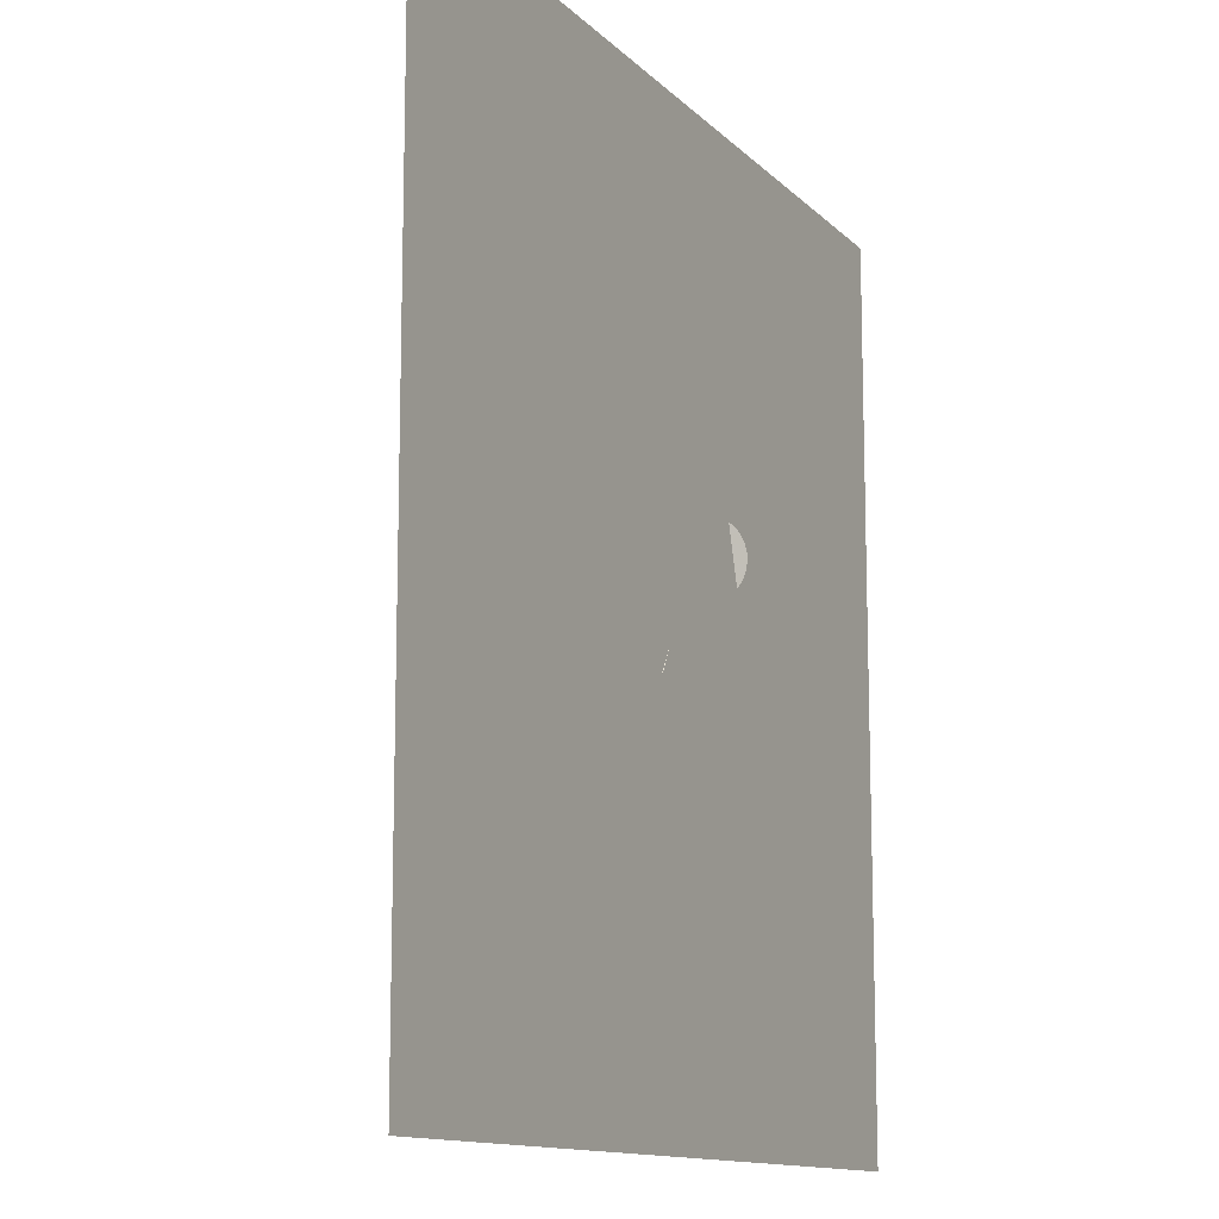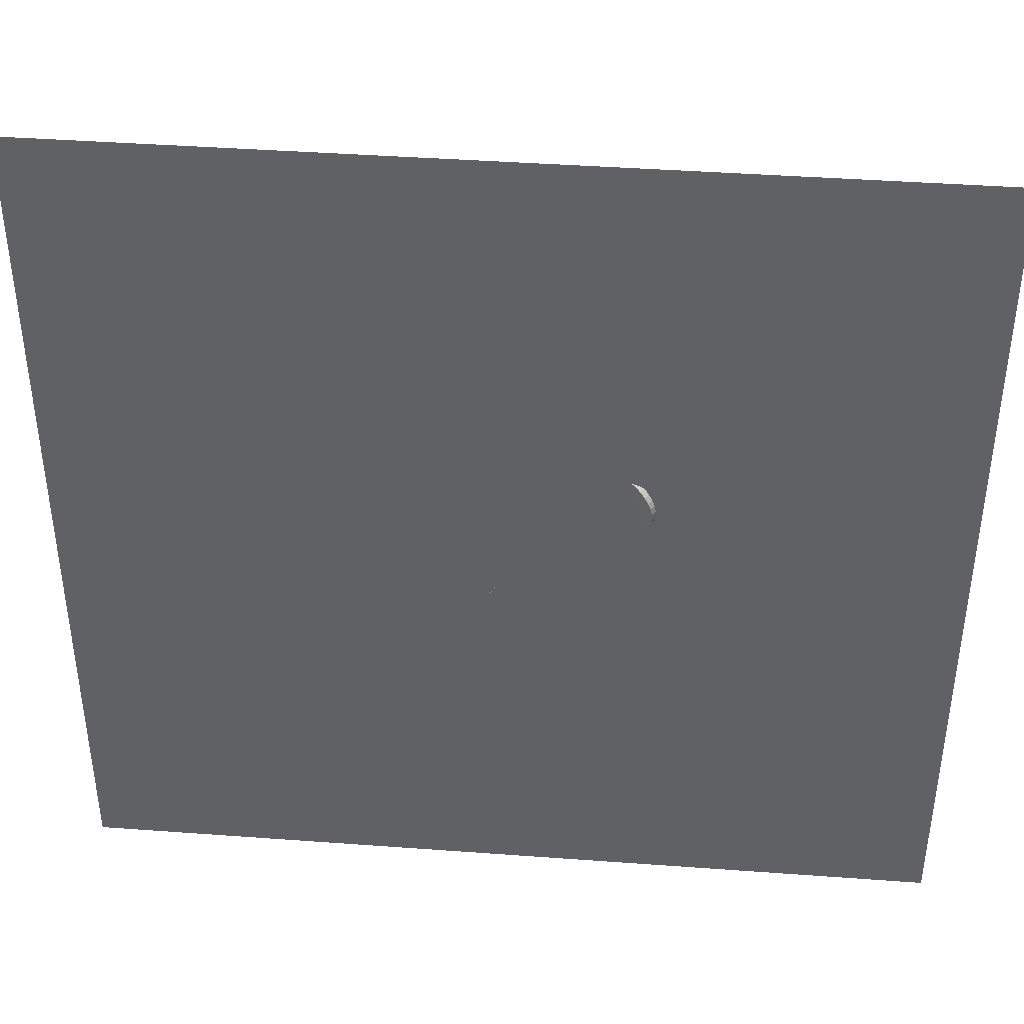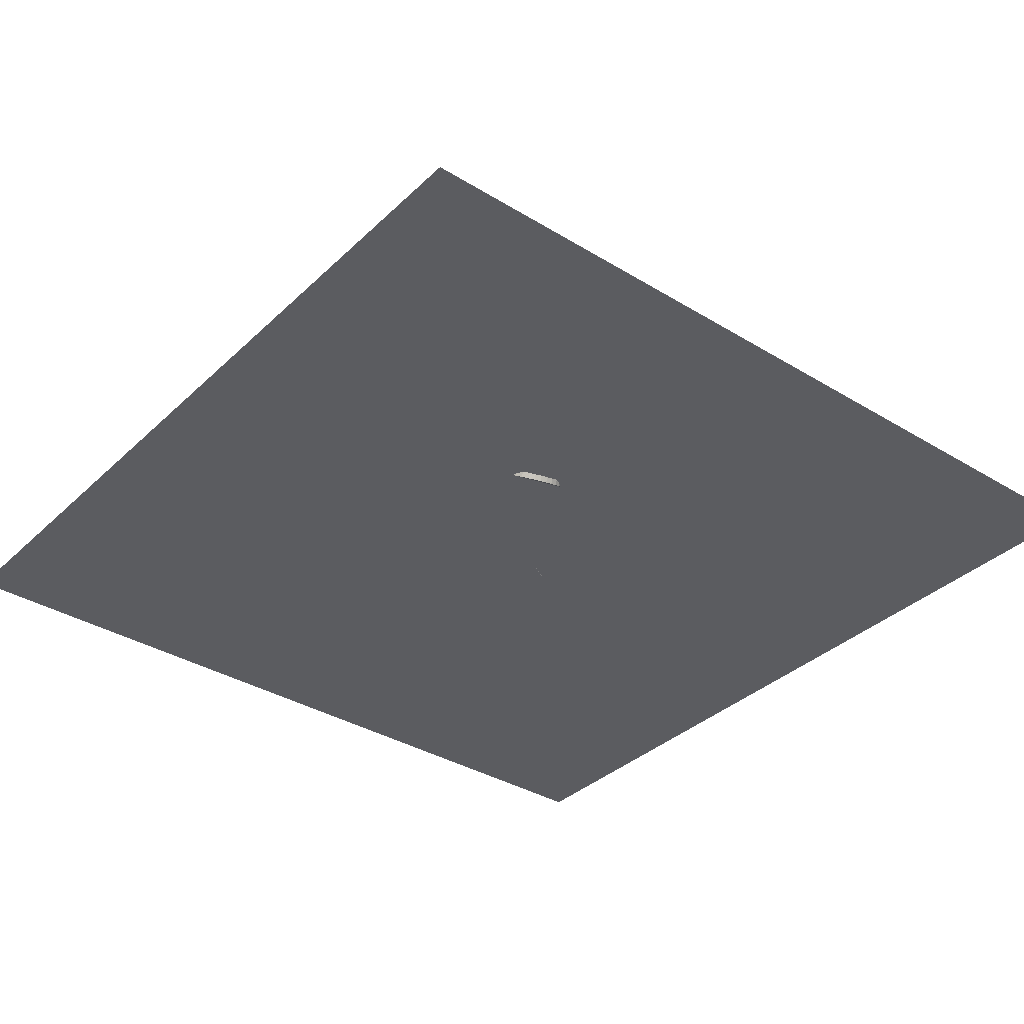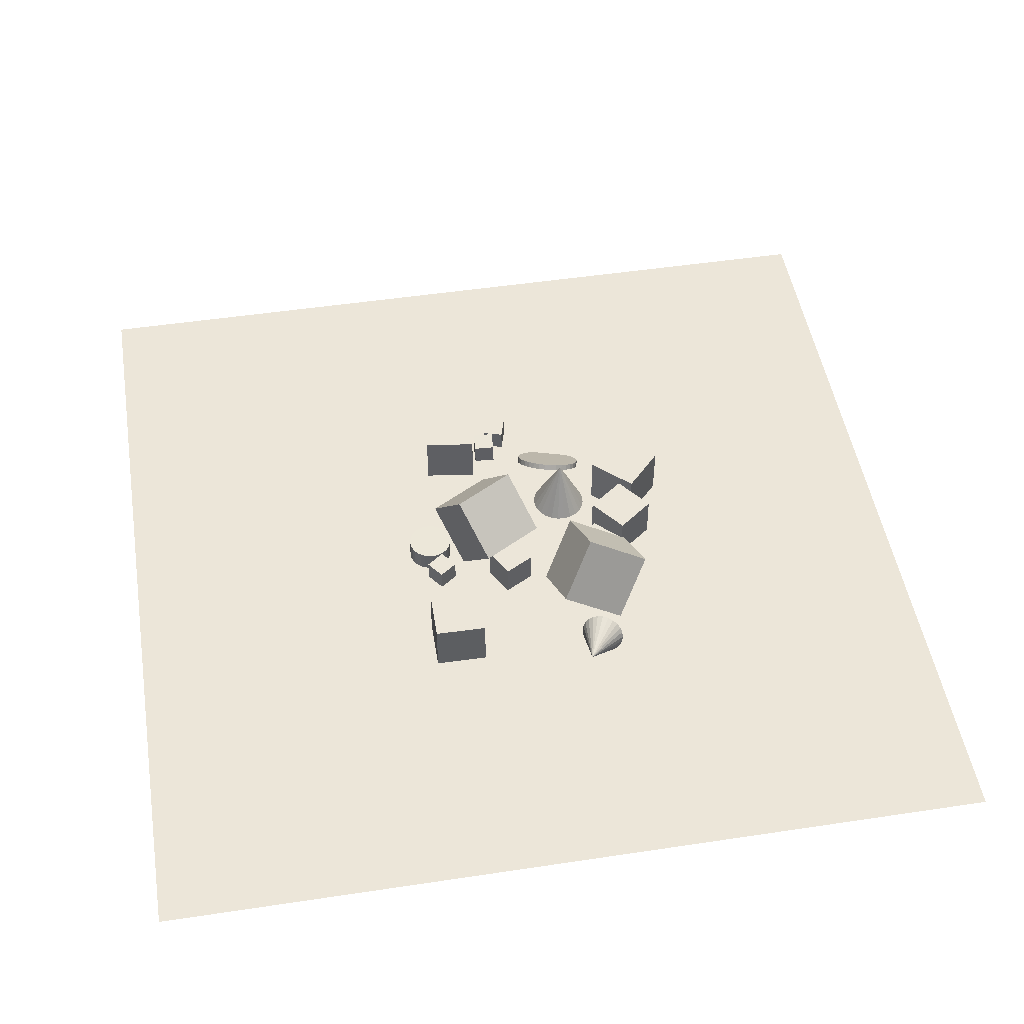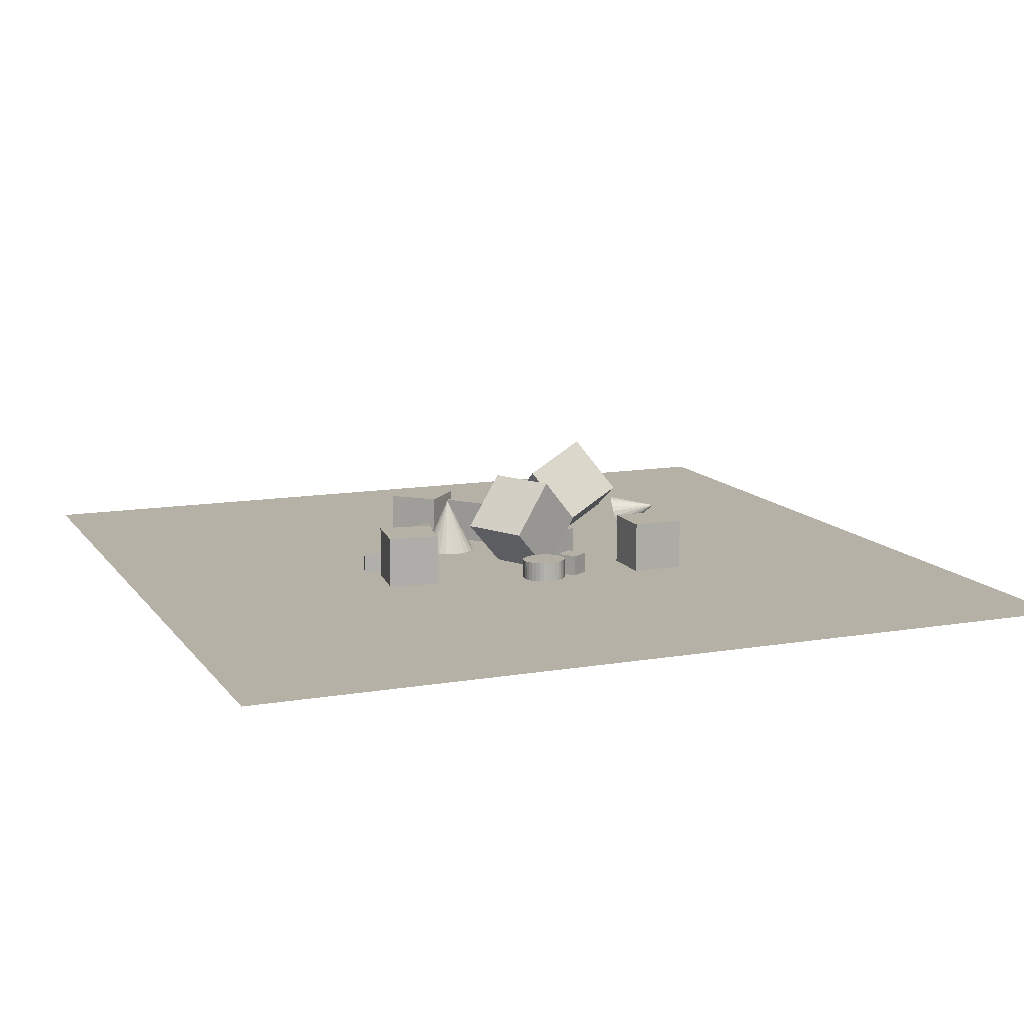
<metadata>
{"format":"obj","ext":"obj","renderer":"f3d","projection":"perspective","resolution":1024,"background":"white","views":[{"elev":-12.4,"azim":116.0,"up":"+Y"},{"elev":41.4,"azim":-174.9,"up":"+Y"},{"elev":-35.3,"azim":-129.0,"up":"+Z"},{"elev":49.1,"azim":80.5,"up":"+Z"},{"elev":12.1,"azim":-22.0,"up":"+Z"}]}
</metadata>
<code>
v -1.125 13.82 -2.463
v -1.228 13.51 -2.457
v -1.409 13.24 -2.451
v -1.654 13.02 -2.448
v -1.947 12.88 -2.446
v -2.268 12.81 -2.447
v -2.594 12.83 -2.45
v -2.374 14.12 0.03072
v -2.905 12.93 -2.454
v -3.178 13.11 -2.46
v -3.396 13.36 -2.468
v -3.542 13.65 -2.476
v -3.608 13.97 -2.484
v -3.588 14.3 -2.491
v -3.485 14.61 -2.498
v -3.304 14.88 -2.503
v -3.059 15.1 -2.507
v -2.766 15.25 -2.508
v -2.446 15.31 -2.508
v -2.119 15.29 -2.505
v -1.808 15.19 -2.5
v -1.535 15.01 -2.494
v -1.317 14.76 -2.487
v -1.171 14.47 -2.479
v -1.105 14.15 -2.471
f 24 8 25
f 1 8 2
f 23 8 24
f 22 8 23
f 21 8 22
f 20 8 21
f 19 8 20
f 18 8 19
f 17 8 18
f 16 8 17
f 15 8 16
f 14 8 15
f 13 8 14
f 12 8 13
f 11 8 12
f 10 8 11
f 9 8 10
f 7 8 9
f 6 8 7
f 5 8 6
f 4 8 5
f 3 8 4
f 25 8 1
f 2 8 3
f 15 20 25
f 25 1 2
f 2 3 4
f 4 5 2
f 6 7 9
f 9 10 11
f 11 12 13
f 13 14 15
f 15 16 17
f 17 18 19
f 19 20 17
f 21 22 23
f 23 24 25
f 25 2 15
f 5 6 9
f 9 11 5
f 13 15 11
f 17 20 15
f 21 23 25
f 2 5 11
f 11 15 2
f 20 21 25
v 2.746 15.34 -2.481
v 1.732 16.38 -2.495
v 2.692 15.3 -1.025
v 1.679 16.35 -1.039
v 1.7 14.32 -2.543
v 0.6864 15.37 -2.557
v 1.647 14.29 -1.086
v 0.6327 15.34 -1.1
f 29 28 26
f 29 33 32
f 33 31 30
f 27 26 30
f 28 32 30
f 33 29 27
f 27 29 26
f 28 29 32
f 32 33 30
f 31 27 30
f 26 28 30
f 31 33 27
v 1.736 9.842 -2.545
v 1.737 9.839 -1.088
v 1.03 11.12 -2.542
v 1.032 11.11 -1.084
v 3.011 10.55 -2.545
v 3.013 10.54 -1.087
v 2.305 11.82 -2.541
v 2.307 11.82 -1.084
f 37 36 34
f 41 40 36
f 41 39 38
f 35 34 38
f 36 40 38
f 41 37 35
f 35 37 34
f 37 41 36
f 40 41 38
f 39 35 38
f 34 36 38
f 39 41 35
v 2.463 16.43 -0.2842
v 2.153 13.77 1.175
v 5.131 16.89 1.126
v 4.82 14.23 2.586
v 3.914 15.01 -2.564
v 3.604 12.35 -1.105
v 6.582 15.48 -1.154
v 6.272 12.81 0.3055
f 45 44 42
f 49 48 44
f 49 47 46
f 47 43 42
f 42 44 48
f 49 45 43
f 43 45 42
f 45 49 44
f 48 49 46
f 46 47 42
f 46 42 48
f 47 49 43
v -2.636 10.19 -0.4546
v -1.135 7.532 -0.5063
v -0.799 11.18 1.771
v 0.7019 8.526 1.719
v -0.7156 11.31 -2.543
v 0.7854 8.657 -2.595
v 1.122 12.31 -0.3175
v 2.623 9.652 -0.3692
f 53 52 50
f 57 56 52
f 55 54 56
f 55 51 50
f 52 56 54
f 57 53 51
f 51 53 50
f 53 57 52
f 57 55 56
f 54 55 50
f 50 52 54
f 55 57 51
v -6.721 11.29 -2.54
v -6.783 10.35 -2.547
v -6.721 11.28 -1.595
v -6.782 10.34 -1.603
v -5.779 11.23 -2.541
v -5.84 10.29 -2.549
v -5.778 11.22 -1.596
v -5.84 10.28 -1.604
f 61 60 58
f 65 64 60
f 63 62 64
f 63 59 58
f 60 64 62
f 65 61 59
f 59 61 58
f 61 65 60
f 65 63 64
f 62 63 58
f 58 60 62
f 63 65 59
v -0.1972 8.048 -2.556
v -0.2075 8.069 -1.672
v -0.001853 8.065 -2.554
v -0.01216 8.085 -1.67
v 0.1929 8.042 -2.551
v 0.1826 8.063 -1.667
v 0.3796 7.983 -2.548
v 0.3693 8.003 -1.664
v 0.5511 7.888 -2.544
v 0.5408 7.908 -1.66
v 0.7007 7.761 -2.539
v 0.6904 7.782 -1.655
v 0.8228 7.608 -2.534
v 0.8125 7.629 -1.65
v 0.9126 7.434 -2.529
v 0.9023 7.454 -1.645
v 0.9667 7.246 -2.524
v 0.9564 7.266 -1.64
v 0.983 7.05 -2.519
v 0.9727 7.071 -1.635
v 0.9608 6.855 -2.515
v 0.9505 6.876 -1.631
v 0.9011 6.669 -2.511
v 0.8908 6.689 -1.627
v 0.8061 6.497 -2.508
v 0.7958 6.518 -1.625
v 0.6795 6.348 -2.506
v 0.6692 6.368 -1.623
v 0.5262 6.226 -2.505
v 0.5158 6.246 -1.622
v 0.3519 6.136 -2.505
v 0.3416 6.156 -1.621
v 0.1635 6.082 -2.506
v 0.1532 6.102 -1.622
v -0.03185 6.065 -2.508
v -0.04216 6.086 -1.624
v -0.2266 6.087 -2.511
v -0.2369 6.108 -1.627
v -0.4133 6.147 -2.515
v -0.4236 6.168 -1.631
v -0.5848 6.242 -2.519
v -0.5951 6.262 -1.635
v -0.7344 6.369 -2.523
v -0.7447 6.389 -1.64
v -0.8565 6.522 -2.528
v -0.8668 6.542 -1.644
v -0.9463 6.696 -2.533
v -0.9566 6.716 -1.65
v -1 6.884 -2.538
v -1.011 6.905 -1.655
v -1.017 7.08 -2.543
v -1.027 7.1 -1.659
v -0.9945 7.274 -2.547
v -1.005 7.295 -1.664
v -0.9348 7.461 -2.551
v -0.9451 7.482 -1.667
v -0.8398 7.633 -2.554
v -0.8501 7.653 -1.67
v -0.7132 7.782 -2.556
v -0.7235 7.803 -1.672
v -0.5598 7.904 -2.557
v -0.5702 7.925 -1.673
v -0.3856 7.994 -2.557
v -0.3959 8.015 -1.673
f 67 69 68
f 69 71 70
f 71 73 72
f 73 75 74
f 75 77 76
f 76 77 79
f 79 81 80
f 80 81 83
f 83 85 84
f 85 87 86
f 86 87 89
f 89 91 90
f 90 91 93
f 93 95 94
f 95 97 96
f 97 99 98
f 99 101 100
f 100 101 103
f 103 105 104
f 105 107 106
f 106 107 109
f 108 109 111
f 111 113 112
f 112 113 115
f 115 117 116
f 117 119 118
f 119 121 120
f 121 123 122
f 122 123 125
f 124 125 127
f 103 87 67
f 129 67 66
f 127 129 128
f 104 112 128
f 66 67 68
f 68 69 70
f 70 71 72
f 72 73 74
f 74 75 76
f 78 76 79
f 78 79 80
f 82 80 83
f 82 83 84
f 84 85 86
f 88 86 89
f 88 89 90
f 92 90 93
f 92 93 94
f 94 95 96
f 96 97 98
f 98 99 100
f 102 100 103
f 102 103 104
f 104 105 106
f 108 106 109
f 110 108 111
f 110 111 112
f 114 112 115
f 114 115 116
f 116 117 118
f 118 119 120
f 120 121 122
f 124 122 125
f 126 124 127
f 71 69 67
f 67 129 127
f 127 125 67
f 123 121 119
f 119 117 111
f 115 113 111
f 111 109 107
f 107 105 111
f 103 101 99
f 99 97 103
f 95 93 87
f 91 89 87
f 87 85 83
f 83 81 79
f 79 77 75
f 75 73 71
f 71 67 87
f 125 123 119
f 117 115 111
f 111 105 103
f 103 97 95
f 93 91 87
f 87 83 71
f 79 75 71
f 67 125 119
f 119 111 67
f 103 95 87
f 83 79 71
f 67 111 103
f 128 129 66
f 126 127 128
f 128 66 68
f 68 70 128
f 72 74 76
f 76 78 72
f 80 82 88
f 84 86 88
f 88 90 92
f 92 94 96
f 96 98 104
f 100 102 104
f 104 106 108
f 108 110 104
f 112 114 120
f 116 118 120
f 120 122 112
f 124 126 128
f 128 70 72
f 72 78 80
f 82 84 88
f 88 92 80
f 98 100 104
f 104 110 112
f 114 116 120
f 122 124 128
f 128 72 80
f 80 92 96
f 96 104 128
f 112 122 128
f 128 80 96
v -7.527 8.015 -0.2204
v -5.223 7.699 -0.2161
v -7.211 10.32 -0.2137
v -4.907 10 -0.2094
v -7.522 8.021 -2.546
v -5.218 7.705 -2.541
v -7.206 10.32 -2.539
v -4.902 10.01 -2.535
f 133 132 130
f 137 136 132
f 137 135 134
f 135 131 130
f 132 136 134
f 137 133 131
f 131 133 130
f 133 137 132
f 136 137 134
f 134 135 130
f 130 132 134
f 135 137 131
v -2.482 15.81 -2.537
v -2.482 15.82 -0.2115
v -4.179 17.4 -2.539
v -4.179 17.41 -0.2134
v -0.8924 17.51 -2.538
v -0.8927 17.51 -0.2131
v -2.59 19.1 -2.54
v -2.59 19.1 -0.215
f 141 140 138
f 141 145 144
f 143 142 144
f 139 138 142
f 138 140 144
f 143 145 141
f 139 141 138
f 140 141 144
f 145 143 144
f 143 139 142
f 142 138 144
f 139 143 141
v 0.9312 7.554 -2.542
v 1.698 8.107 -2.547
v 1.484 6.788 -2.549
v 2.25 7.341 -2.555
v 0.9404 7.551 -1.597
v 1.707 8.104 -1.602
v 1.493 6.785 -1.604
v 2.26 7.338 -1.61
f 149 148 146
f 153 152 148
f 153 151 150
f 147 146 150
f 146 148 152
f 153 149 147
f 147 149 146
f 149 153 148
f 152 153 150
f 151 147 150
f 150 146 152
f 151 153 147
v 7.597 14.68 -2.436
v 7.498 14.45 -2.493
v 7.379 14.22 -2.484
v 7.249 14 -2.411
v 7.116 13.82 -2.278
v 6.99 13.68 -2.094
v 6.878 13.6 -1.873
v 8.93 13.63 -0.9853
v 6.789 13.58 -1.628
v 6.729 13.62 -1.378
v 6.701 13.72 -1.138
v 6.709 13.87 -0.9246
v 6.75 14.06 -0.7534
v 6.823 14.29 -0.6354
v 6.922 14.52 -0.5788
v 7.04 14.75 -0.5875
v 7.17 14.97 -0.6607
v 7.303 15.15 -0.7936
v 7.43 15.28 -0.977
v 7.541 15.37 -1.199
v 7.63 15.39 -1.443
v 7.691 15.35 -1.694
v 7.718 15.25 -1.934
v 7.711 15.1 -2.147
v 7.67 14.9 -2.318
f 177 161 178
f 154 161 155
f 176 161 177
f 175 161 176
f 174 161 175
f 173 161 174
f 172 161 173
f 171 161 172
f 170 161 171
f 169 161 170
f 168 161 169
f 167 161 168
f 166 161 167
f 165 161 166
f 164 161 165
f 163 161 164
f 162 161 163
f 160 161 162
f 159 161 160
f 158 161 159
f 157 161 158
f 156 161 157
f 178 161 154
f 155 161 156
f 163 175 178
f 178 154 155
f 155 156 178
f 157 158 159
f 159 160 163
f 162 163 160
f 164 165 166
f 166 167 170
f 168 169 170
f 170 171 172
f 172 173 175
f 174 175 173
f 176 177 178
f 178 156 157
f 157 159 163
f 163 164 166
f 167 168 170
f 170 172 175
f 175 176 178
f 178 157 163
f 163 166 170
f 170 175 163
v -3.941 15.24 -1.866
v -4.084 15.28 -1.658
v -3.743 15.09 -1.7
v -3.885 15.13 -1.492
v -3.578 14.89 -1.547
v -3.72 14.93 -1.339
v -3.452 14.65 -1.414
v -3.595 14.69 -1.205
v -3.371 14.38 -1.304
v -3.513 14.43 -1.096
v -3.337 14.1 -1.224
v -3.48 14.14 -1.015
v -3.352 13.8 -1.174
v -3.495 13.84 -0.9659
v -3.416 13.51 -1.159
v -3.558 13.55 -0.9501
v -3.525 13.23 -1.177
v -3.667 13.27 -0.9684
v -3.675 12.98 -1.229
v -3.818 13.02 -1.02
v -3.862 12.76 -1.312
v -4.004 12.8 -1.103
v -4.077 12.58 -1.423
v -4.219 12.62 -1.214
v -4.312 12.45 -1.558
v -4.455 12.5 -1.35
v -4.559 12.38 -1.712
v -4.702 12.42 -1.503
v -4.808 12.37 -1.879
v -4.95 12.41 -1.67
v -5.049 12.41 -2.052
v -5.191 12.45 -1.843
v -5.273 12.51 -2.225
v -5.415 12.55 -2.016
v -5.471 12.66 -2.391
v -5.613 12.7 -2.182
v -5.636 12.86 -2.543
v -5.778 12.9 -2.335
v -5.762 13.09 -2.677
v -5.904 13.14 -2.468
v -5.843 13.36 -2.786
v -5.985 13.4 -2.578
v -5.877 13.65 -2.867
v -6.019 13.69 -2.659
v -5.862 13.94 -2.916
v -6.004 13.99 -2.708
v -5.798 14.24 -2.932
v -5.941 14.28 -2.724
v -5.689 14.51 -2.914
v -5.832 14.56 -2.705
v -5.539 14.77 -2.862
v -5.681 14.81 -2.654
v -5.352 14.99 -2.779
v -5.494 15.03 -2.571
v -5.137 15.16 -2.668
v -5.279 15.21 -2.459
v -4.902 15.29 -2.533
v -5.044 15.33 -2.324
v -4.655 15.36 -2.379
v -4.797 15.41 -2.17
v -4.406 15.38 -2.212
v -4.548 15.42 -2.004
v -4.165 15.34 -2.039
v -4.308 15.38 -1.83
f 180 182 181
f 182 184 183
f 184 186 185
f 186 188 187
f 187 188 190
f 189 190 192
f 191 192 194
f 194 196 195
f 196 198 197
f 197 198 200
f 200 202 201
f 201 202 204
f 204 206 205
f 206 208 207
f 207 208 210
f 210 212 211
f 211 212 214
f 213 214 216
f 216 218 217
f 217 218 220
f 220 222 221
f 221 222 224
f 224 226 225
f 225 226 228
f 228 230 229
f 229 230 232
f 231 232 234
f 234 236 235
f 235 236 238
f 237 238 240
f 216 200 224
f 242 180 179
f 239 240 242
f 219 225 241
f 179 180 181
f 181 182 183
f 183 184 185
f 185 186 187
f 189 187 190
f 191 189 192
f 193 191 194
f 193 194 195
f 195 196 197
f 199 197 200
f 199 200 201
f 203 201 204
f 203 204 205
f 205 206 207
f 209 207 210
f 209 210 211
f 213 211 214
f 215 213 216
f 215 216 217
f 219 217 220
f 219 220 221
f 223 221 224
f 223 224 225
f 227 225 228
f 227 228 229
f 231 229 232
f 233 231 234
f 233 234 235
f 237 235 238
f 239 237 240
f 184 182 186
f 180 242 240
f 240 238 236
f 236 234 240
f 232 230 228
f 228 226 224
f 224 222 220
f 220 218 224
f 216 214 212
f 212 210 208
f 208 206 204
f 204 202 208
f 200 198 196
f 196 194 200
f 192 190 188
f 188 186 192
f 182 180 200
f 240 234 232
f 232 228 224
f 224 218 216
f 216 212 208
f 208 202 200
f 200 194 192
f 192 186 182
f 180 240 232
f 232 224 200
f 216 208 200
f 200 192 182
f 180 232 200
f 241 242 179
f 241 239 242
f 241 179 181
f 181 183 185
f 185 187 189
f 189 191 193
f 193 195 201
f 197 199 195
f 201 203 205
f 205 207 201
f 209 211 217
f 213 215 211
f 217 219 209
f 221 223 225
f 225 227 229
f 229 231 225
f 233 235 237
f 237 239 241
f 241 181 185
f 185 189 241
f 195 199 201
f 201 207 193
f 211 215 217
f 219 221 225
f 225 231 233
f 233 237 241
f 241 189 193
f 193 207 241
f 209 219 241
f 225 233 241
f 241 207 209
v -7.769 11.15 -2.546
v -7.772 11.15 -1.601
v -7.505 12.06 -2.544
v -7.508 12.06 -1.599
v -6.862 10.89 -2.544
v -6.865 10.88 -1.599
v -6.597 11.79 -2.542
v -6.6 11.79 -1.597
f 246 245 243
f 250 249 245
f 250 248 247
f 248 244 243
f 245 249 247
f 250 246 244
f 244 246 243
f 246 250 245
f 249 250 247
f 247 248 243
f 243 245 247
f 248 250 244
v 4.612 6.489 -2.543
v 4.606 6.492 -0.2181
v 4.634 8.814 -2.546
v 4.628 8.817 -0.221
v 6.937 6.467 -2.537
v 6.931 6.47 -0.212
v 6.959 8.792 -2.54
v 6.953 8.795 -0.2149
f 254 253 251
f 258 257 253
f 256 255 257
f 252 251 255
f 253 257 255
f 258 254 252
f 252 254 251
f 254 258 253
f 258 256 257
f 256 252 255
f 251 253 255
f 256 258 252
v -1.317 16.96 -2.538
v -1.316 16.96 -0.5379
v 0.2715 18.17 -2.538
v 0.2721 18.17 -0.5379
v -0.1012 15.37 -2.539
v -0.1007 15.37 -0.5388
v 1.487 16.59 -2.539
v 1.488 16.59 -0.5388
f 260 262 261
f 266 265 261
f 264 263 265
f 260 259 263
f 261 265 263
f 266 262 260
f 259 260 261
f 262 266 261
f 266 264 265
f 264 260 263
f 259 261 263
f 264 266 260
v -18.87 -7.621 -2.577
v 18.87 -7.621 -2.577
v -18.87 30.12 -2.577
v 18.87 30.12 -2.577
f 268 270 269
f 267 268 269

</code>
